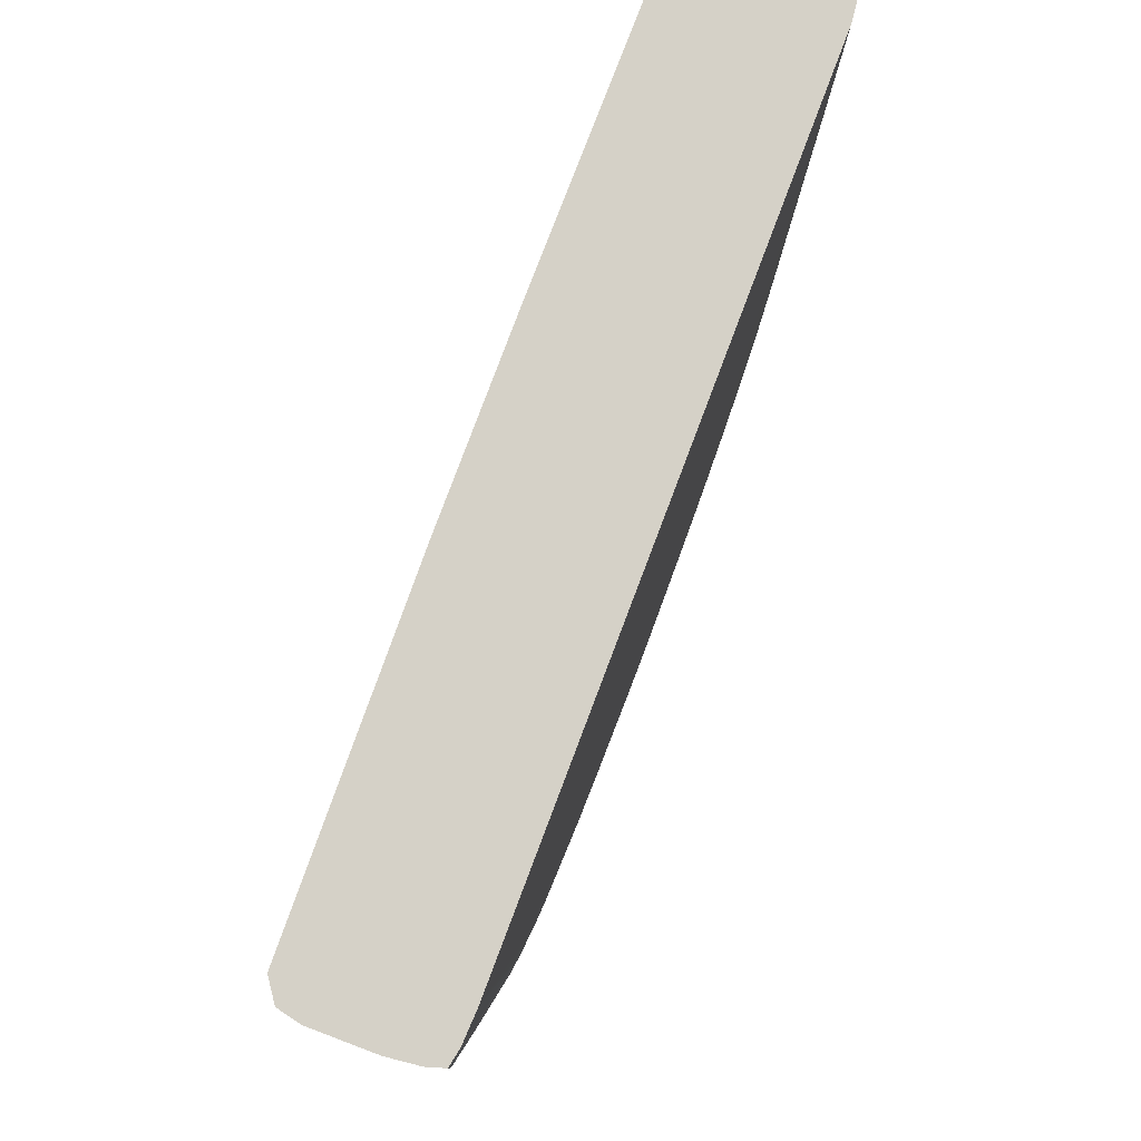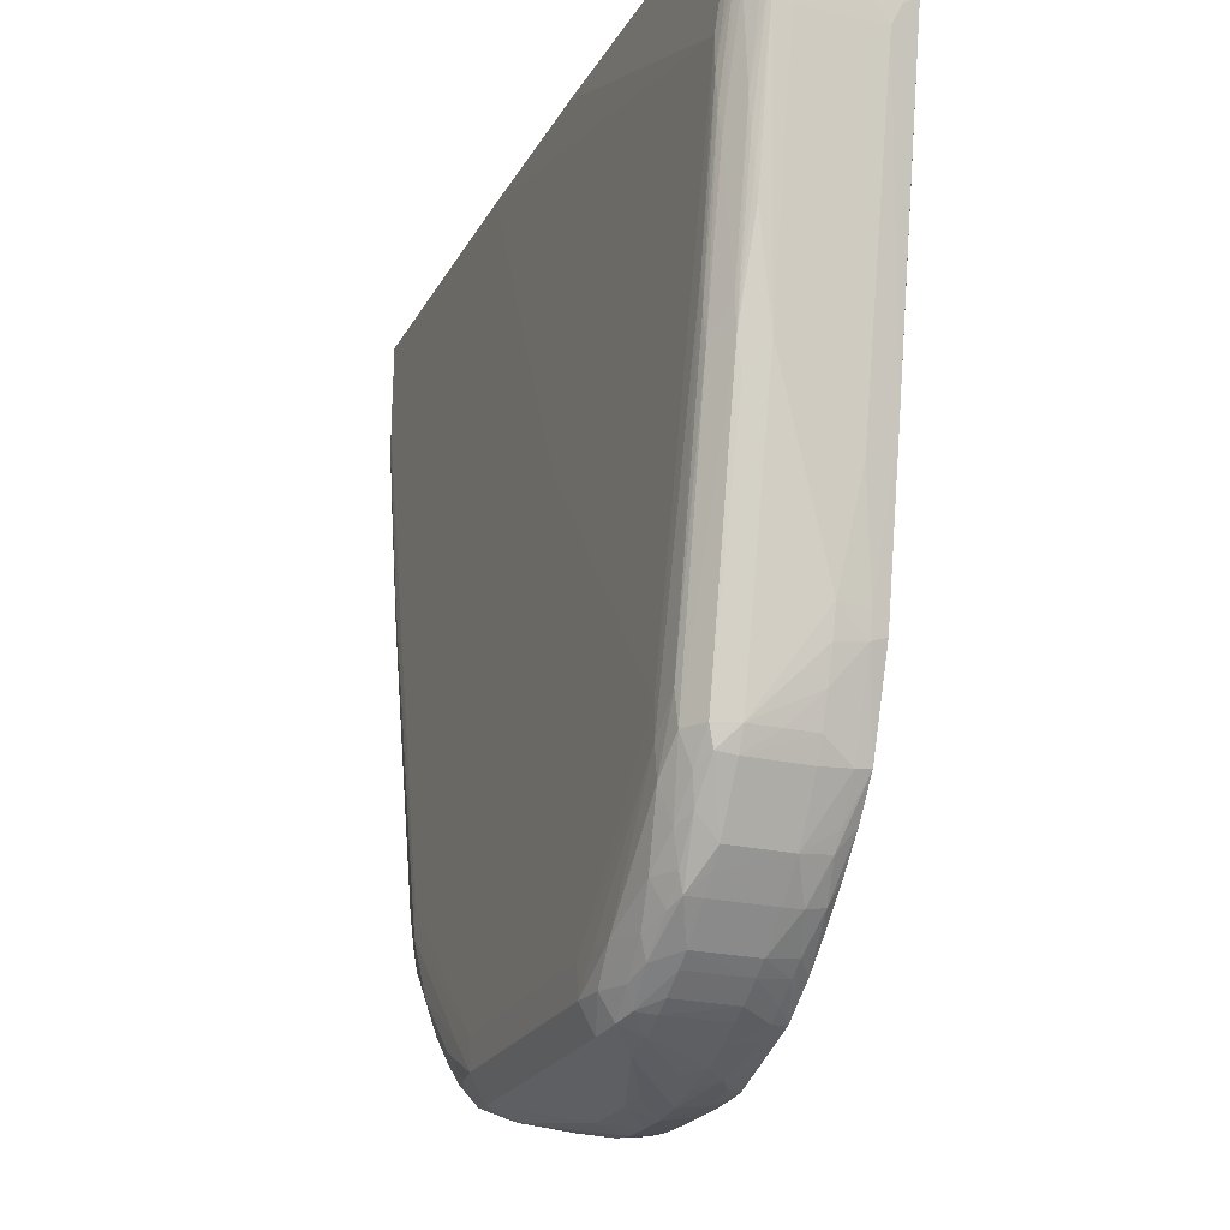
<metadata>
{"format":"obj","ext":"obj","renderer":"f3d","projection":"perspective","resolution":1024,"background":"white","views":[{"elev":79.6,"azim":-69.3,"up":"+Y"},{"elev":-22.3,"azim":-111.8,"up":"+Y"}]}
</metadata>
<code>
v -0.0175 0.0008724 -0.01782
v -0.01468 -0.01041 -0.01784
v -0.01679 -0.003358 -0.01782
v -0.01468 -0.01112 -0.01784
v -0.01115 -0.01394 -0.01784
v -0.001983 -0.01041 -0.01785
v -0.005509 -0.01394 -0.01784
v -0.001983 -0.01112 -0.01784
v 0.0008385 0.001579 -0.01782
v -0.006214 0.00369 -0.01783
v -0.004803 -0.006886 -0.01784
v -0.009742 -0.004064 -0.01785
v -0.01045 0.00369 -0.01782
v 0.0008385 0.00369 -0.0178
v 0.001544 0.00369 -0.01759
v 0.001544 0.002989 -0.01758
v 0.0008385 0.0008724 -0.01781
v 0.0001335 -0.002653 -0.01782
v 0.0001335 -0.003358 -0.01779
v 0.0008385 0.0001673 -0.01777
v 0.001544 0.002284 -0.01755
v 0.001937 0.002989 -0.01726
v 0.001919 0.002284 -0.01723
v 0.001978 0.002989 -0.01684
v 0.00198 0.00369 -0.01684
v 0.001938 0.00369 -0.01726
v -0.01821 0.00369 -0.01769
v -0.01821 0.002989 -0.01769
v -0.01868 0.00369 -0.01736
v -0.01867 0.002989 -0.01736
v -0.01879 0.00369 -0.01684
v -0.01879 0.002989 -0.01684
v -0.01879 0.002989 -0.01543
v -0.01876 0.002284 -0.01684
v -0.01866 0.002284 -0.01734
v -0.01821 0.002284 -0.01767
v -0.0175 0.0001673 -0.01782
v -0.0175 -0.0005377 -0.01778
v -0.01679 -0.004064 -0.0178
v -0.01538 -0.01041 -0.01778
v -0.01679 -0.004769 -0.01775
v -0.0175 -0.001243 -0.01772
v -0.01821 0.001579 -0.0176
v -0.01806 -0.0005377 -0.01746
v -0.01738 -0.004064 -0.01747
v -0.01732 -0.004769 -0.01742
v -0.01538 -0.01112 -0.01771
v -0.01589 -0.01112 -0.01738
v -0.01722 -0.005474 -0.0173
v -0.01604 -0.01112 -0.01684
v -0.01579 -0.01156 -0.01727
v -0.01582 -0.01161 -0.01684
v -0.01503 -0.01287 -0.01684
v -0.01503 -0.01287 -0.01543
v -0.01469 -0.01323 -0.01684
v -0.01434 -0.0136 -0.01721
v -0.01517 -0.0124 -0.01735
v -0.0154 -0.01181 -0.01747
v -0.01475 -0.0126 -0.01754
v -0.01451 -0.01323 -0.01736
v -0.01397 -0.01323 -0.01767
v -0.01468 -0.01182 -0.0178
v -0.01256 -0.01394 -0.01781
v -0.01334 -0.01401 -0.01755
v -0.01397 -0.01377 -0.01735
v -0.01315 -0.01445 -0.01737
v -0.01256 -0.01467 -0.01748
v -0.01232 -0.01506 -0.01728
v -0.01327 -0.01454 -0.01684
v -0.01362 -0.01429 -0.01684
v -0.01327 -0.01454 -0.01543
v -0.01273 -0.01489 -0.01684
v -0.01238 -0.01509 -0.01684
v -0.01273 -0.01489 -0.01543
v -0.01266 -0.01482 -0.01472
v -0.01231 -0.01505 -0.01472
v -0.01238 -0.01509 -0.01543
v -0.01186 -0.01537 -0.01543
v -0.01186 -0.01537 -0.01613
v -0.01124 -0.01563 -0.01543
v -0.01186 -0.01536 -0.01684
v -0.01186 -0.01518 -0.01741
v -0.01115 -0.01553 -0.01684
v -0.01086 -0.01572 -0.01583
v -0.009742 -0.01601 -0.01543
v -0.009037 -0.01609 -0.01543
v -0.009742 -0.01586 -0.01608
v -0.009037 -0.0159 -0.0161
v -0.01115 -0.01526 -0.01749
v -0.01186 -0.01464 -0.01773
v -0.01115 -0.01464 -0.01782
v -0.01186 -0.01394 -0.01783
v -0.005509 -0.01464 -0.01781
v -0.005509 -0.01525 -0.01748
v -0.007625 -0.01589 -0.0161
v -0.005509 -0.01552 -0.01684
v -0.004803 -0.01514 -0.01737
v -0.004803 -0.01464 -0.01769
v -0.004131 -0.01466 -0.01745
v -0.003567 -0.01443 -0.01735
v -0.004387 -0.01503 -0.01724
v -0.003475 -0.0145 -0.01684
v -0.003123 -0.01422 -0.01684
v -0.002845 -0.01377 -0.01737
v -0.003357 -0.01398 -0.01752
v -0.004099 -0.01394 -0.01779
v -0.004803 -0.01394 -0.01783
v -0.002688 -0.01253 -0.01781
v -0.002641 -0.01328 -0.01754
v -0.00216 -0.01308 -0.01737
v -0.002393 -0.01353 -0.01684
v -0.00312 -0.01422 -0.01543
v -0.003473 -0.0145 -0.01543
v -0.004003 -0.01485 -0.01684
v -0.004356 -0.01505 -0.01684
v -0.004803 -0.01529 -0.01684
v -0.004803 -0.01529 -0.01613
v -0.004355 -0.01505 -0.01613
v -0.004007 -0.01485 -0.01543
v -0.004803 -0.01529 -0.01543
v -0.005502 -0.01559 -0.01543
v -0.005857 -0.0157 -0.01579
v -0.005857 -0.0157 -0.01507
v -0.004393 -0.01503 -0.01491
v -0.003547 -0.01444 -0.01472
v -0.003195 -0.01414 -0.01472
v -0.003663 -0.01435 -0.01434
v -0.00295 -0.01367 -0.01434
v -0.003415 -0.01392 -0.01431
v -0.004099 -0.01447 -0.01432
v -0.004099 -0.01394 -0.01427
v -0.002704 -0.01322 -0.01431
v -0.002259 -0.01297 -0.01434
v -0.002471 -0.01345 -0.01472
v -0.002391 -0.01353 -0.01543
v -0.002144 -0.0131 -0.01472
v -0.001598 -0.01223 -0.01435
v -0.002008 -0.01249 -0.01432
v -0.0008841 -0.01089 -0.01434
v -0.001028 -0.01136 -0.01456
v -0.0009176 -0.01148 -0.01503
v -0.001536 -0.01233 -0.01472
v -0.001791 -0.01268 -0.01472
v -0.002067 -0.01318 -0.01543
v -0.00207 -0.01318 -0.01684
v -0.001718 -0.01275 -0.01684
v -0.001537 -0.01232 -0.01731
v -0.001948 -0.01255 -0.0175
v -0.001292 -0.01176 -0.01739
v -0.001277 -0.01112 -0.01763
v -0.001983 -0.01182 -0.01776
v -0.001277 -0.01041 -0.01771
v 0.0001335 -0.004769 -0.01766
v 0.0006466 -0.004064 -0.01741
v -0.0008425 -0.01112 -0.01731
v 0.000583 -0.004769 -0.01733
v 0.001328 -0.0005377 -0.01739
v 0.001265 -0.001243 -0.0173
v 0.001901 0.001902 -0.0172
v 0.001218 -0.001742 -0.01723
v 0.000682 -0.004769 -0.01684
v 0.001469 -0.0005377 -0.01684
v 0.001845 0.001532 -0.01684
v 0.001903 0.001885 -0.01684
v 0.001944 0.002284 -0.01684
v 0.001455 0.0008724 -0.01749
v 0.001391 0.0001673 -0.01745
v 0.0007082 -0.003358 -0.01747
v 0.0008385 -0.0005377 -0.01771
v 0.0001335 -0.004064 -0.01774
v 0.001945 0.002284 -0.01613
v 0.001904 0.001883 -0.01543
v 0.001848 0.00153 -0.01543
v 0.001901 0.001898 -0.01504
v 0.001945 0.002284 -0.01543
v 0.00192 0.002284 -0.01492
v 0.001979 0.002989 -0.01543
v 0.00198 0.00369 -0.01542
v 0.001939 0.00369 -0.01482
v 0.001938 0.002989 -0.01482
v 0.001812 0.002989 -0.01447
v 0.001773 0.002284 -0.01457
v 0.001211 -0.001035 -0.01435
v 0.001263 -0.00126 -0.01469
v 0.001218 -0.001744 -0.01491
v 0.000486 -0.005125 -0.01437
v -0.0002073 -0.008732 -0.01436
v -0.0001665 -0.008981 -0.01473
v -0.000204 -0.009416 -0.01497
v -0.0008352 -0.01041 -0.01432
v -0.001277 -0.01041 -0.01427
v -0.0005726 -0.008296 -0.01429
v -0.0005726 -0.007591 -0.01427
v -0.0001474 -0.007591 -0.01432
v -0.0001807 -0.008296 -0.01434
v 0.001241 -0.0005377 -0.01433
v 0.001271 0.0001673 -0.01432
v 0.0008385 0.0001673 -0.01427
v 0.0008385 0.00369 -0.01422
v 0.001475 0.00369 -0.0143
v 0.001827 0.00369 -0.01446
v -0.01879 0.00369 -0.01543
v -0.0175 0.00369 -0.01423
v -0.009037 -0.01535 -0.01427
v -0.007625 -0.01535 -0.01427
v -0.005509 -0.01464 -0.01427
v -0.004978 -0.01506 -0.01434
v -0.004507 -0.01494 -0.01444
v -0.004767 -0.01515 -0.01469
v -0.006504 -0.01572 -0.01436
v -0.006919 -0.01575 -0.01434
v -0.007625 -0.01596 -0.01472
v -0.006919 -0.01589 -0.01472
v -0.007625 -0.01608 -0.01543
v -0.00833 -0.01609 -0.01543
v -0.00835 -0.01597 -0.01472
v -0.007625 -0.01578 -0.01432
v -0.006919 -0.01535 -0.01429
v -0.009037 -0.01578 -0.01432
v -0.009037 -0.01597 -0.01472
v -0.009742 -0.01576 -0.01433
v -0.0102 -0.01572 -0.01435
v -0.01186 -0.01506 -0.01434
v -0.009742 -0.01535 -0.01428
v -0.01115 -0.01464 -0.01427
v -0.01186 -0.01464 -0.01429
v -0.0125 -0.01461 -0.01433
v -0.01223 -0.01501 -0.01436
v -0.01086 -0.01572 -0.01498
v -0.01044 -0.01577 -0.01474
v -0.009742 -0.01591 -0.01472
v -0.01045 -0.01584 -0.01543
v -0.01186 -0.01525 -0.01472
v -0.01318 -0.01447 -0.01472
v -0.01362 -0.01429 -0.01543
v -0.01353 -0.01421 -0.01472
v -0.01434 -0.0136 -0.01501
v -0.01435 -0.01361 -0.01543
v -0.01494 -0.01279 -0.01472
v -0.01423 -0.01349 -0.01454
v -0.01304 -0.01436 -0.01434
v -0.01327 -0.01394 -0.01431
v -0.01256 -0.01394 -0.01427
v -0.01399 -0.01325 -0.01431
v -0.01376 -0.01371 -0.01434
v -0.01444 -0.01302 -0.01434
v -0.01468 -0.01253 -0.01431
v -0.01509 -0.01229 -0.01434
v -0.01574 -0.01148 -0.01437
v -0.01535 -0.01176 -0.01433
v -0.01578 -0.01112 -0.01434
v -0.01538 -0.01112 -0.01429
v -0.01468 -0.01182 -0.01427
v -0.01538 -0.01041 -0.01427
v -0.01609 -0.009002 -0.01429
v -0.01649 -0.009002 -0.01434
v -0.01646 -0.009412 -0.01436
v -0.0165 -0.009552 -0.01472
v -0.01662 -0.009002 -0.01472
v -0.01715 -0.005865 -0.01436
v -0.01788 -0.001779 -0.01435
v -0.01857 0.001854 -0.01436
v -0.01861 0.001603 -0.01472
v -0.01868 0.002284 -0.01472
v -0.01858 0.002284 -0.01435
v -0.01791 -0.001243 -0.01433
v -0.0175 -0.001243 -0.01428
v -0.01821 0.00369 -0.01426
v -0.01609 -0.008296 -0.01427
v -0.01872 0.00369 -0.01472
v -0.0186 0.00369 -0.01434
v -0.0186 0.002989 -0.01434
v -0.01871 0.002989 -0.01472
v -0.01876 0.002284 -0.01543
v -0.01858 0.001126 -0.01496
v -0.01715 -0.00657 -0.01503
v -0.01859 0.001077 -0.01543
v -0.0167 -0.009002 -0.01543
v -0.01859 0.001079 -0.01684
v -0.01867 0.001579 -0.01684
v -0.01867 0.001579 -0.01543
v -0.01858 0.00113 -0.01722
v -0.01861 0.001579 -0.01728
v -0.018 -0.001243 -0.0174
v -0.01794 -0.001949 -0.01732
v -0.01789 -0.002483 -0.01725
v -0.01749 -0.004769 -0.01684
v -0.01654 -0.009668 -0.01543
v -0.01631 -0.01041 -0.01543
v -0.01605 -0.01112 -0.01613
v -0.01605 -0.01112 -0.01543
v -0.01582 -0.01161 -0.01543
v -0.01578 -0.01155 -0.01472
v -0.01519 -0.01244 -0.01472
v -0.01435 -0.01361 -0.01684
v -0.006919 -0.01598 -0.01543
v -0.006247 -0.01575 -0.01479
v -0.002688 -0.01253 -0.01427
v -0.001983 -0.01182 -0.01428
v -0.0008311 -0.01112 -0.01477
v -0.0004837 -0.01041 -0.01543
v -0.0002945 -0.009793 -0.01543
v -0.0001959 -0.009441 -0.01543
v -0.000204 -0.009408 -0.01582
v -0.0007577 -0.01112 -0.01684
v 0.0005284 -0.005243 -0.01726
v -0.0009184 -0.01148 -0.0172
v -0.0009143 -0.01149 -0.01684
v -0.0007504 -0.01112 -0.01543
v -0.0009143 -0.01149 -0.01543
v -0.001489 -0.0124 -0.01684
v -0.001714 -0.01275 -0.01543
v -0.0001062 -0.009002 -0.01543
v 0.000486 -0.005827 -0.01508
v 0.001734 0.0008724 -0.01543
v 0.001734 0.0008724 -0.01613
f 2 3 1
f 2 4 3
f 2 5 4
f 6 5 2
f 6 7 5
f 6 8 7
f 6 9 8
f 6 10 9
f 6 11 10
f 12 11 6
f 12 10 11
f 12 1 10
f 12 2 1
f 12 6 2
f 10 1 13
f 10 13 14
f 10 14 9
f 15 9 14
f 16 9 15
f 17 9 16
f 17 18 9
f 17 19 18
f 17 20 19
f 17 21 20
f 17 16 21
f 22 21 16
f 22 23 21
f 22 24 23
f 22 25 24
f 22 26 25
f 22 16 26
f 16 15 26
f 15 14 26
f 26 14 25
f 14 27 25
f 13 27 14
f 13 1 27
f 28 27 1
f 28 29 27
f 30 29 28
f 30 31 29
f 32 31 30
f 32 33 31
f 32 34 33
f 32 35 34
f 32 30 35
f 30 36 35
f 30 28 36
f 37 36 28
f 37 38 36
f 37 39 38
f 37 3 39
f 37 1 3
f 37 28 1
f 39 3 40
f 39 40 41
f 38 39 41
f 42 38 41
f 42 36 38
f 43 36 42
f 43 35 36
f 43 44 35
f 43 42 44
f 45 44 42
f 45 46 44
f 45 41 46
f 45 42 41
f 46 41 47
f 48 46 47
f 48 49 46
f 48 50 49
f 51 50 48
f 51 52 50
f 53 52 51
f 53 54 52
f 53 55 54
f 53 56 55
f 53 57 56
f 53 51 57
f 51 58 57
f 51 48 58
f 48 47 58
f 59 58 47
f 59 57 58
f 59 60 57
f 59 61 60
f 59 62 61
f 59 47 62
f 40 62 47
f 40 4 62
f 3 4 40
f 63 62 4
f 63 61 62
f 64 61 63
f 65 61 64
f 65 60 61
f 65 56 60
f 65 66 56
f 65 64 66
f 66 64 67
f 66 67 68
f 69 66 68
f 69 70 66
f 69 71 70
f 69 72 71
f 69 68 72
f 73 72 68
f 74 72 73
f 74 71 72
f 74 75 71
f 74 76 75
f 74 77 76
f 74 73 77
f 73 78 77
f 79 78 73
f 79 80 78
f 79 81 80
f 79 73 81
f 73 68 81
f 82 81 68
f 83 81 82
f 83 84 81
f 83 85 84
f 83 86 85
f 87 86 83
f 87 88 86
f 87 83 88
f 83 89 88
f 83 82 89
f 82 90 89
f 82 67 90
f 82 68 67
f 67 64 90
f 64 63 90
f 63 91 90
f 63 92 91
f 63 4 92
f 92 4 5
f 92 5 91
f 5 7 91
f 93 91 7
f 93 89 91
f 94 89 93
f 94 88 89
f 94 95 88
f 94 96 95
f 94 97 96
f 98 97 94
f 99 97 98
f 100 97 99
f 100 101 97
f 100 102 101
f 100 103 102
f 100 104 103
f 100 105 104
f 100 99 105
f 99 98 105
f 98 106 105
f 98 93 106
f 98 94 93
f 106 93 107
f 106 107 108
f 109 106 108
f 109 105 106
f 104 105 109
f 104 109 110
f 104 110 111
f 104 111 103
f 103 111 112
f 102 103 112
f 102 112 113
f 102 113 114
f 102 114 101
f 115 101 114
f 115 116 101
f 115 117 116
f 115 118 117
f 115 114 118
f 118 114 119
f 118 119 120
f 118 120 117
f 121 117 120
f 121 116 117
f 121 122 116
f 121 123 122
f 121 120 123
f 120 124 123
f 120 119 124
f 113 124 119
f 113 125 124
f 112 125 113
f 126 125 112
f 126 127 125
f 128 127 126
f 129 127 128
f 129 130 127
f 129 131 130
f 129 132 131
f 129 128 132
f 128 133 132
f 128 134 133
f 128 126 134
f 135 134 126
f 136 134 135
f 136 133 134
f 137 133 136
f 137 138 133
f 137 139 138
f 137 140 139
f 137 141 140
f 137 142 141
f 137 143 142
f 137 136 143
f 136 144 143
f 136 135 144
f 135 111 144
f 135 112 111
f 135 126 112
f 145 144 111
f 145 146 144
f 110 146 145
f 110 147 146
f 148 147 110
f 148 149 147
f 148 150 149
f 148 151 150
f 148 109 151
f 148 110 109
f 109 108 151
f 151 108 8
f 151 8 152
f 150 151 152
f 150 152 153
f 154 150 153
f 154 155 150
f 154 156 155
f 157 156 154
f 157 158 156
f 159 158 157
f 159 160 158
f 159 161 160
f 159 162 161
f 159 163 162
f 159 164 163
f 159 165 164
f 159 23 165
f 159 166 23
f 159 167 166
f 159 157 167
f 167 157 154
f 167 154 168
f 167 168 166
f 168 153 166
f 154 153 168
f 169 166 153
f 20 166 169
f 20 21 166
f 21 23 166
f 20 169 170
f 20 170 19
f 170 152 19
f 170 153 152
f 169 153 170
f 8 19 152
f 18 19 8
f 18 8 9
f 165 23 24
f 165 24 171
f 165 171 164
f 172 164 171
f 172 173 164
f 172 174 173
f 175 174 172
f 175 176 174
f 175 177 176
f 175 171 177
f 175 172 171
f 24 177 171
f 24 25 177
f 177 25 178
f 177 178 179
f 177 179 180
f 177 180 176
f 176 180 181
f 176 181 182
f 176 182 183
f 176 183 174
f 184 174 183
f 184 185 174
f 184 186 185
f 184 183 186
f 187 186 183
f 187 188 186
f 187 189 188
f 187 139 189
f 190 139 187
f 190 191 139
f 192 191 190
f 192 193 191
f 192 194 193
f 192 195 194
f 192 190 195
f 190 187 195
f 187 183 195
f 183 196 195
f 183 181 196
f 182 181 183
f 197 196 181
f 194 196 197
f 194 195 196
f 194 197 193
f 198 193 197
f 198 199 193
f 198 197 199
f 197 200 199
f 197 181 200
f 200 181 201
f 200 201 199
f 201 25 199
f 178 25 201
f 179 178 201
f 179 201 180
f 180 201 181
f 199 25 202
f 203 199 202
f 204 199 203
f 205 199 204
f 206 199 205
f 206 131 199
f 130 131 206
f 130 206 207
f 130 207 127
f 127 207 208
f 127 208 125
f 124 125 208
f 209 124 208
f 209 123 124
f 209 210 123
f 209 208 210
f 207 210 208
f 211 210 207
f 212 210 211
f 212 213 210
f 212 214 213
f 215 214 212
f 215 95 214
f 215 88 95
f 215 86 88
f 215 216 86
f 215 212 216
f 212 217 216
f 212 211 217
f 211 218 217
f 211 207 218
f 207 206 218
f 206 205 218
f 217 218 205
f 217 205 204
f 219 217 204
f 219 216 217
f 219 220 216
f 221 220 219
f 221 222 220
f 221 223 222
f 221 224 223
f 221 219 224
f 219 204 224
f 224 204 225
f 224 225 226
f 223 224 226
f 223 226 227
f 223 227 228
f 223 228 222
f 229 222 228
f 230 222 229
f 230 231 222
f 230 85 231
f 230 229 85
f 232 85 229
f 232 84 85
f 232 80 84
f 232 229 80
f 78 80 229
f 78 229 233
f 78 233 76
f 78 76 77
f 233 228 76
f 233 229 228
f 75 76 228
f 75 228 234
f 75 234 71
f 234 235 71
f 236 235 234
f 237 235 236
f 237 238 235
f 237 54 238
f 237 239 54
f 237 240 239
f 237 236 240
f 236 241 240
f 236 228 241
f 236 234 228
f 227 241 228
f 227 242 241
f 227 226 242
f 242 226 243
f 242 243 244
f 245 242 244
f 245 241 242
f 245 240 241
f 245 246 240
f 245 244 246
f 246 244 247
f 248 246 247
f 248 240 246
f 248 239 240
f 248 249 239
f 250 249 248
f 250 251 249
f 250 252 251
f 250 247 252
f 250 248 247
f 252 247 253
f 252 253 254
f 255 252 254
f 251 252 255
f 251 255 256
f 251 256 257
f 251 257 249
f 257 258 249
f 257 259 258
f 257 260 259
f 257 256 260
f 261 260 256
f 262 260 261
f 262 263 260
f 262 264 263
f 262 265 264
f 262 266 265
f 262 261 266
f 261 256 266
f 255 266 256
f 267 266 255
f 267 268 266
f 267 269 268
f 267 255 269
f 255 254 269
f 269 254 203
f 269 203 268
f 268 203 270
f 271 268 270
f 272 268 271
f 272 265 268
f 273 265 272
f 273 264 265
f 273 33 264
f 273 270 33
f 273 272 270
f 272 271 270
f 33 270 202
f 31 33 202
f 31 202 29
f 29 202 27
f 27 202 25
f 270 203 202
f 264 33 274
f 264 274 263
f 275 263 274
f 275 260 263
f 275 276 260
f 277 276 275
f 277 278 276
f 277 279 278
f 277 280 279
f 277 281 280
f 277 275 281
f 281 275 274
f 281 274 280
f 34 280 274
f 34 282 280
f 34 283 282
f 34 35 283
f 283 35 44
f 283 44 284
f 283 284 285
f 283 285 282
f 285 286 282
f 285 46 286
f 285 284 46
f 284 44 46
f 49 286 46
f 49 287 286
f 49 50 287
f 278 287 50
f 279 287 278
f 279 282 287
f 279 280 282
f 287 282 286
f 288 278 50
f 288 258 278
f 288 289 258
f 288 50 289
f 290 289 50
f 290 291 289
f 290 52 291
f 290 50 52
f 291 52 292
f 293 291 292
f 293 289 291
f 293 258 289
f 293 249 258
f 294 249 293
f 294 239 249
f 294 54 239
f 294 293 54
f 293 292 54
f 52 54 292
f 259 278 258
f 259 276 278
f 260 276 259
f 34 274 33
f 265 266 268
f 253 203 254
f 253 243 203
f 253 244 243
f 253 247 244
f 225 203 243
f 225 204 203
f 225 243 226
f 55 238 54
f 295 238 55
f 295 235 238
f 295 70 235
f 295 56 70
f 295 55 56
f 66 70 56
f 235 70 71
f 81 84 80
f 231 85 86
f 220 231 86
f 220 222 231
f 220 86 216
f 95 96 214
f 296 214 96
f 296 213 214
f 296 123 213
f 122 123 296
f 122 296 96
f 116 122 96
f 116 96 97
f 116 97 101
f 297 213 123
f 297 210 213
f 297 123 210
f 131 298 199
f 132 298 131
f 132 299 298
f 138 299 132
f 138 139 299
f 299 139 191
f 299 191 298
f 191 199 298
f 193 199 191
f 138 132 133
f 300 189 139
f 300 141 189
f 140 141 300
f 140 300 139
f 189 141 301
f 302 189 301
f 302 303 189
f 302 304 303
f 305 304 302
f 305 306 304
f 305 155 306
f 305 307 155
f 305 308 307
f 305 309 308
f 305 301 309
f 305 302 301
f 309 301 141
f 310 309 141
f 310 308 309
f 310 311 308
f 310 312 311
f 310 141 312
f 142 312 141
f 142 143 312
f 143 144 312
f 312 144 146
f 311 312 146
f 307 311 146
f 307 308 311
f 307 146 147
f 307 147 149
f 307 149 155
f 150 155 149
f 156 306 155
f 160 306 156
f 160 161 306
f 306 161 304
f 304 161 313
f 303 304 313
f 303 313 189
f 314 189 313
f 314 188 189
f 314 185 188
f 314 174 185
f 314 315 174
f 316 315 314
f 316 173 315
f 163 173 316
f 163 164 173
f 163 316 162
f 316 161 162
f 316 314 161
f 314 313 161
f 173 174 315
f 185 186 188
f 160 156 158
f 107 8 108
f 107 7 8
f 107 93 7
f 110 145 111
f 114 113 119
f 89 90 91
f 60 56 57
f 40 47 41

</code>
